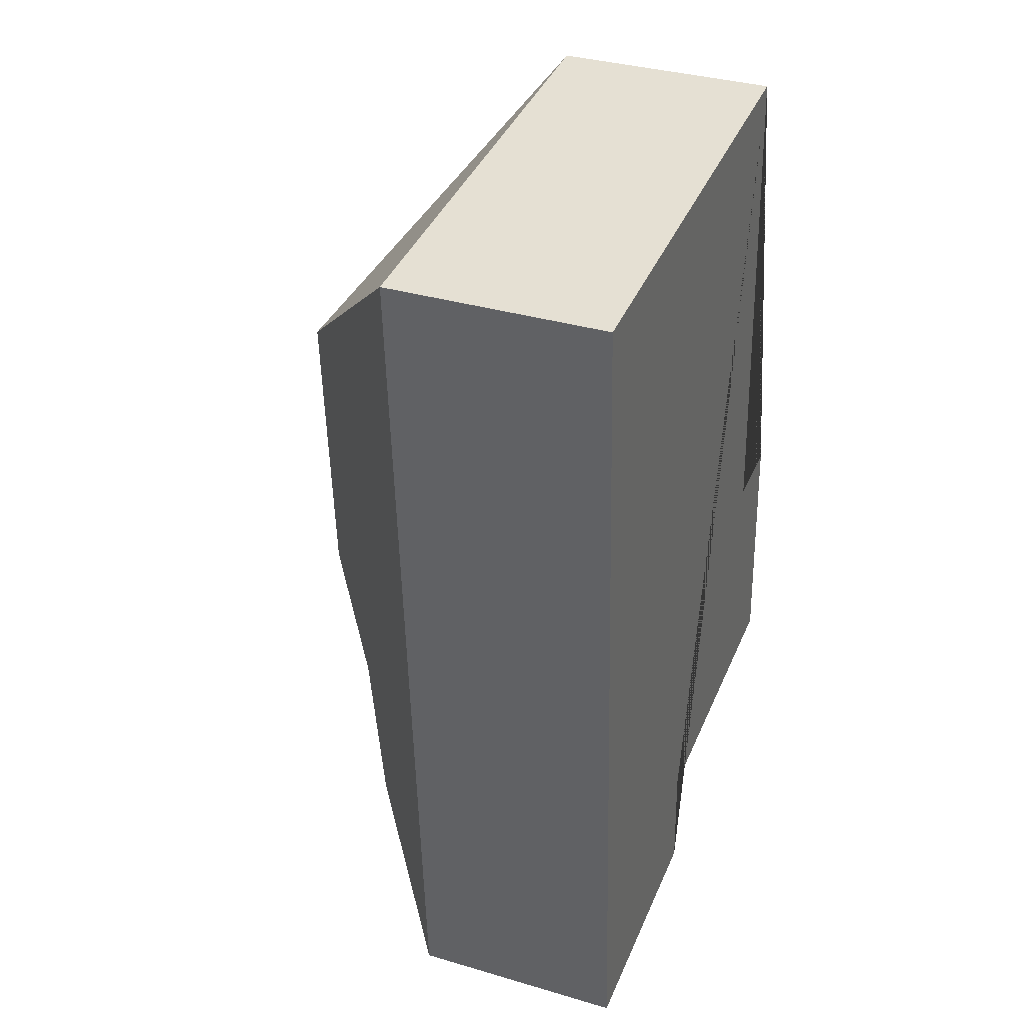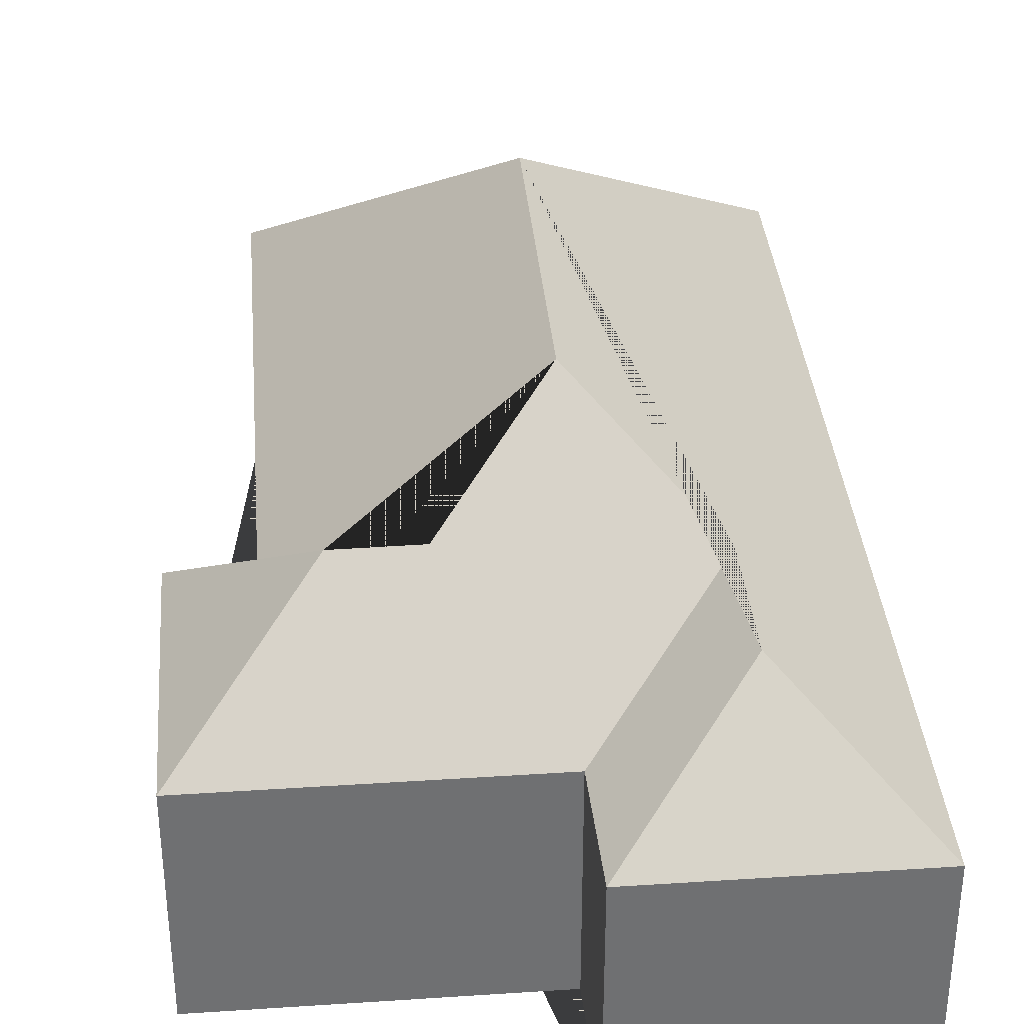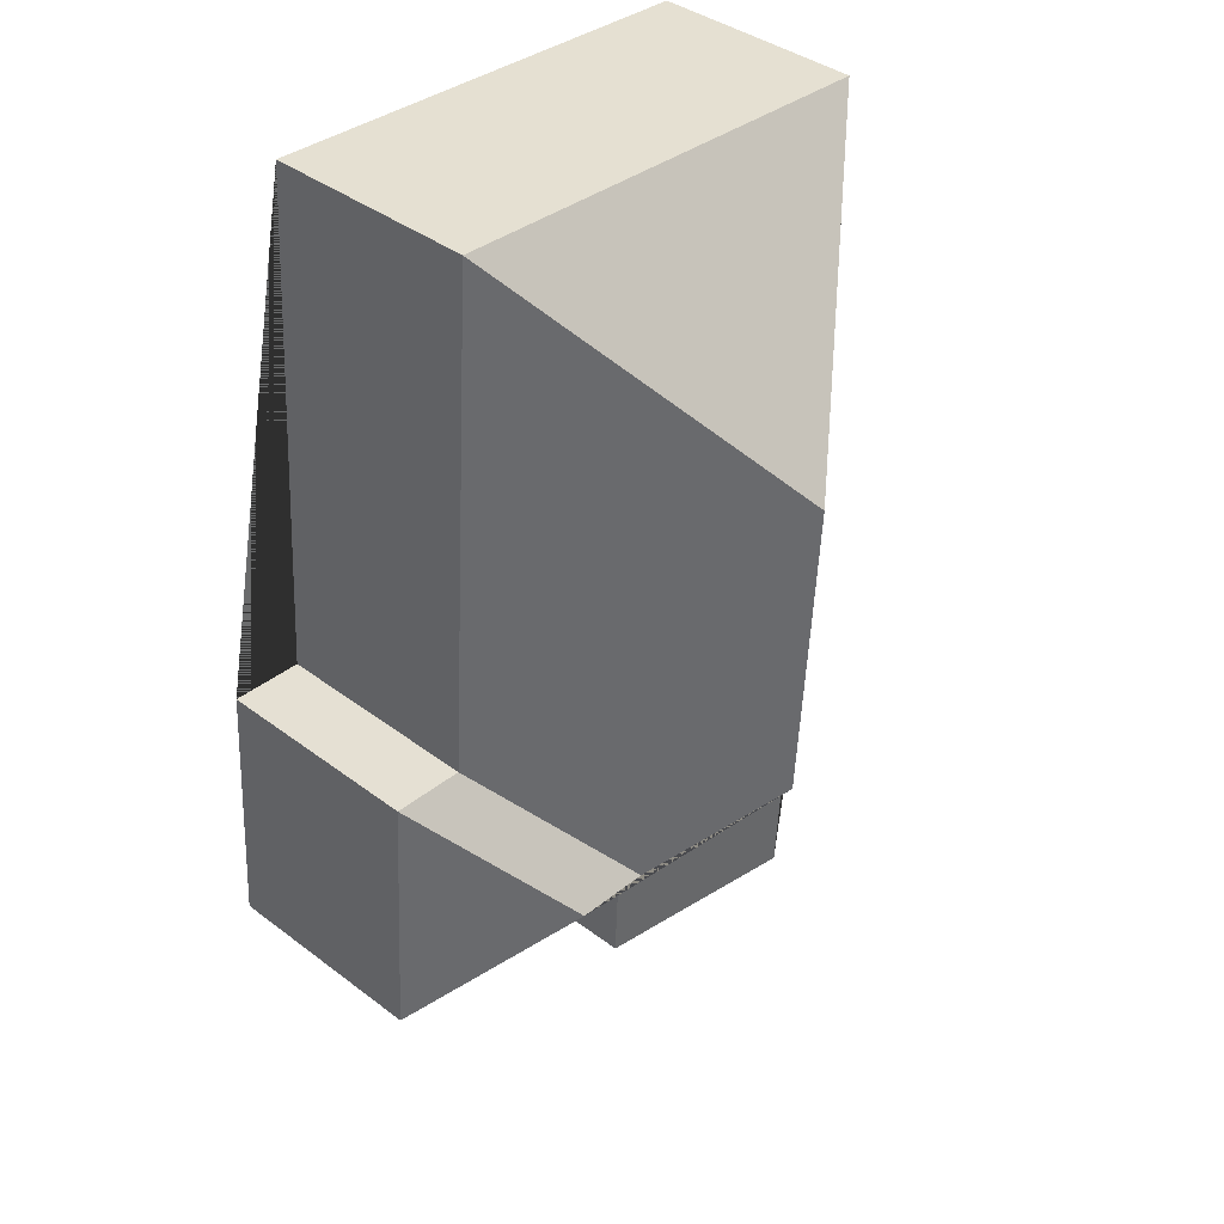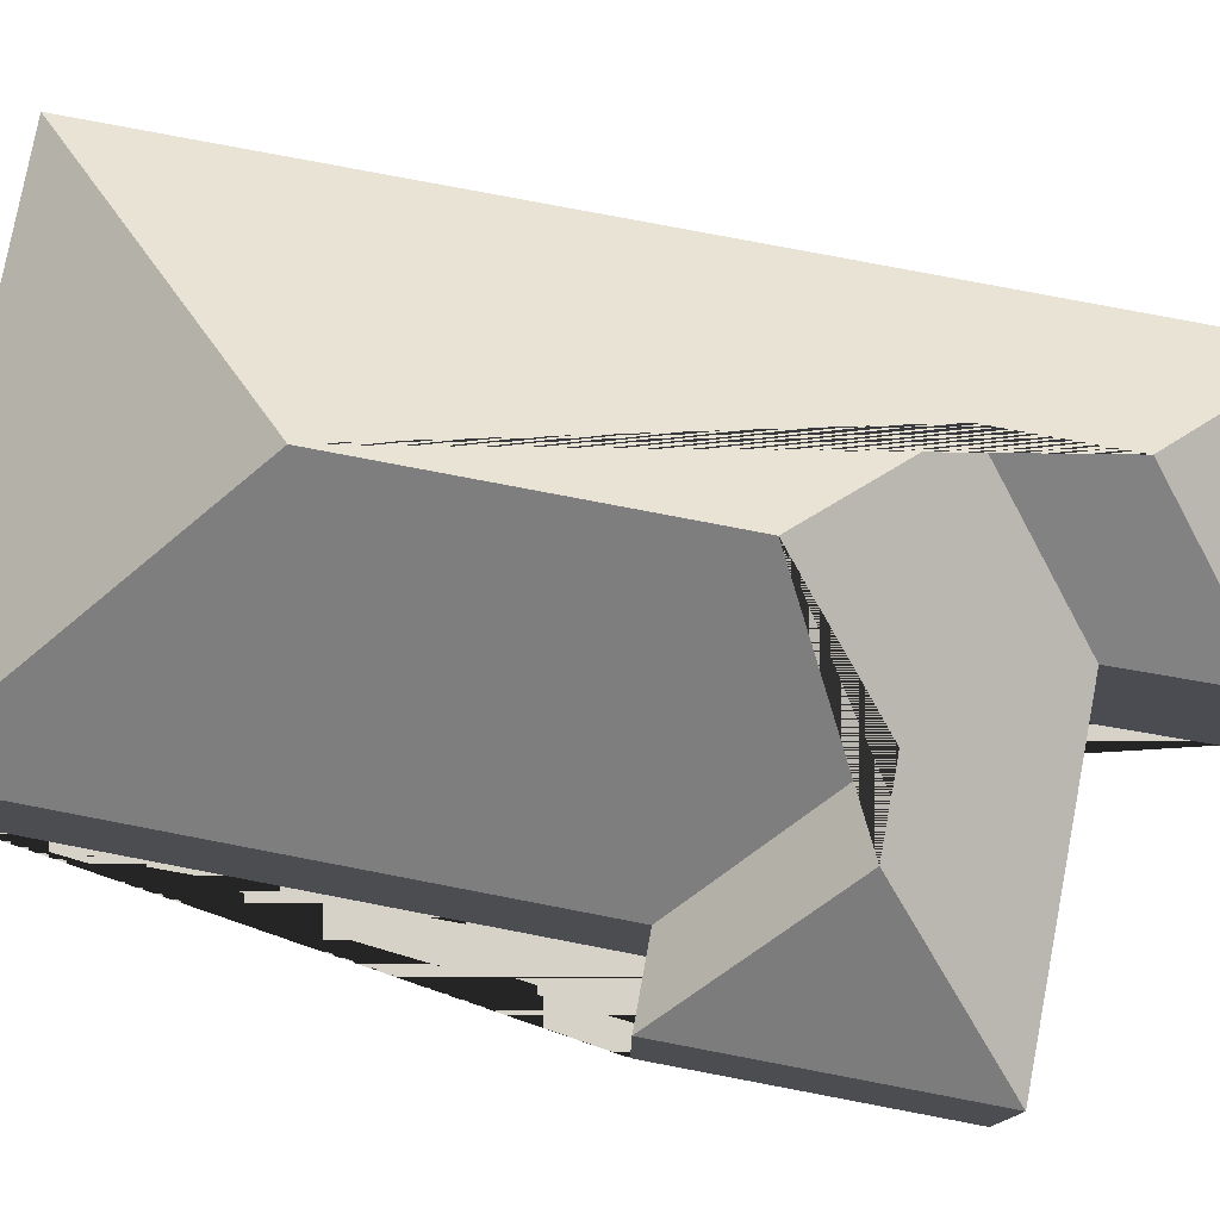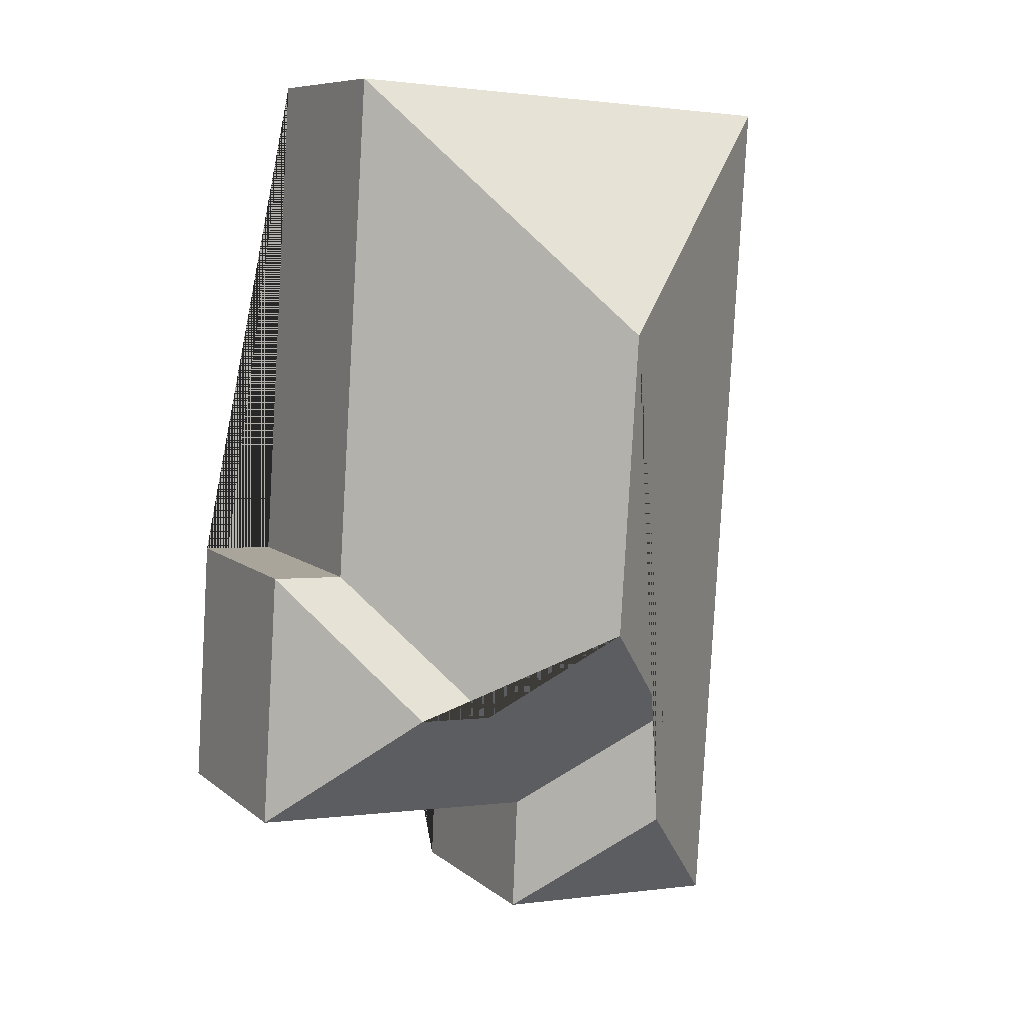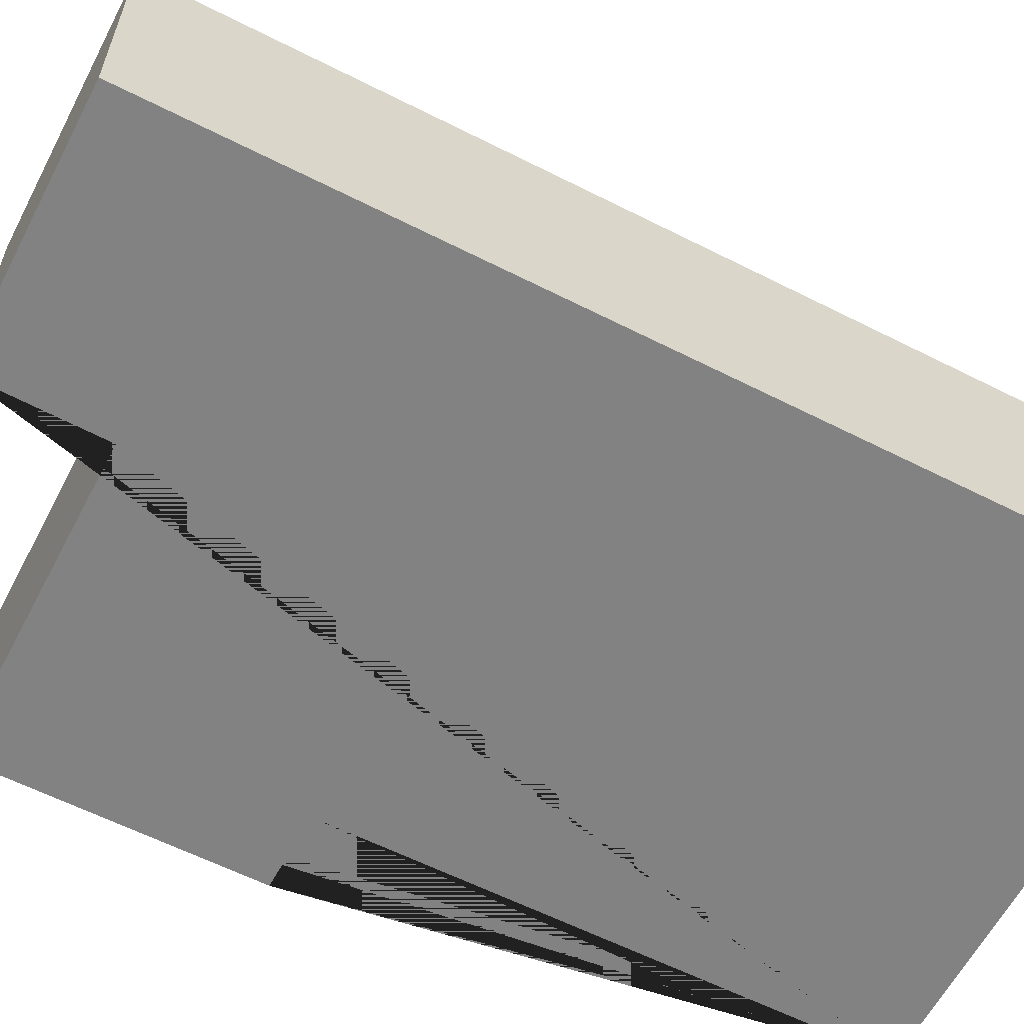
<metadata>
{"format":"obj","ext":"obj","renderer":"f3d","projection":"perspective","resolution":1024,"background":"white","views":[{"elev":35.2,"azim":-68.6,"up":"+Z"},{"elev":35.6,"azim":171.5,"up":"+Y"},{"elev":39.8,"azim":132.9,"up":"+Z"},{"elev":78.6,"azim":97.2,"up":"+Y"},{"elev":8.6,"azim":152.7,"up":"+Z"},{"elev":-60.7,"azim":-121.0,"up":"+Y"}]}
</metadata>
<code>
o CG10_500_047072_0029
v 173.5 75 -16.31
v 8.723 75 -26.66
v 99.75 144.9 -106.6
v 185.2 75 -197
v 210.9 75 -195.6
v 106.6 145 -213.7
v 143.7 114.2 -246.4
v 170.3 114.1 -244.8
v 67.32 111 -254.7
v 216.6 75 -286.5
v 111.7 75 -292.9
v 69.54 110.7 -296.1
v 113.6 75 -334.6
v 28.38 75 -339.9
v 173.5 0 -16.31
v 8.723 0 -26.66
v 28.38 0 -339.9
v 113.6 0 -334.6
v 111.7 0 -292.9
v 216.6 0 -286.5
v 210.9 0 -195.6
v 185.2 0 -197
f 2 1 3
f 12 13 14
f 8 5 10
f 5 4 7 8
f 4 1 3 6 7
f 3 6 9 12 14 2
f 11 9 12 13
f 6 9 11 10 8 7
f 15 16 17 18 19 20 21 22
f 1 15 16 2
f 2 16 17 14
f 14 17 18 13
f 13 18 19 11
f 11 19 20 10
f 10 20 21 5
f 5 21 22 4
f 4 22 15 1

</code>
